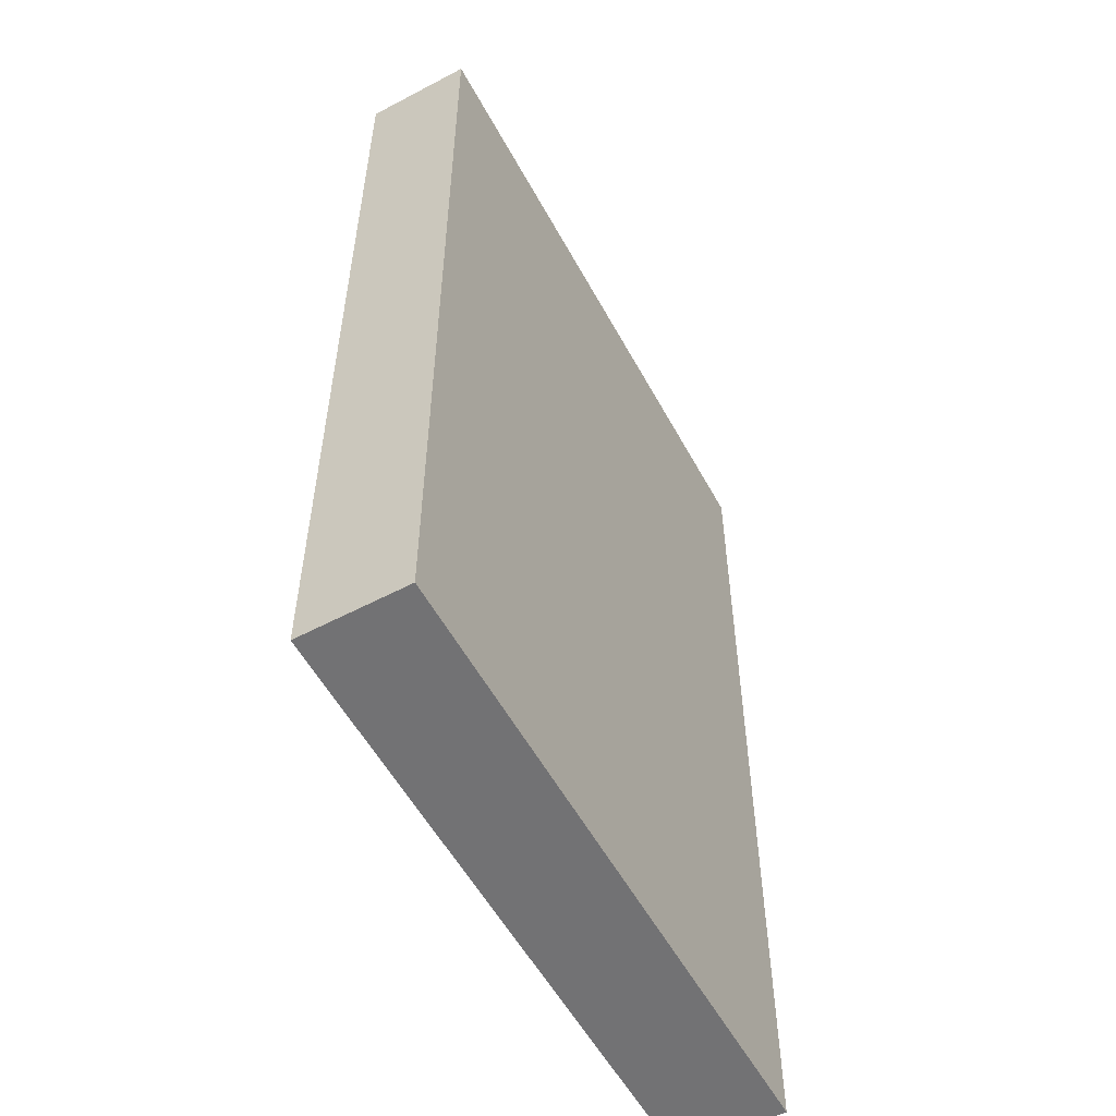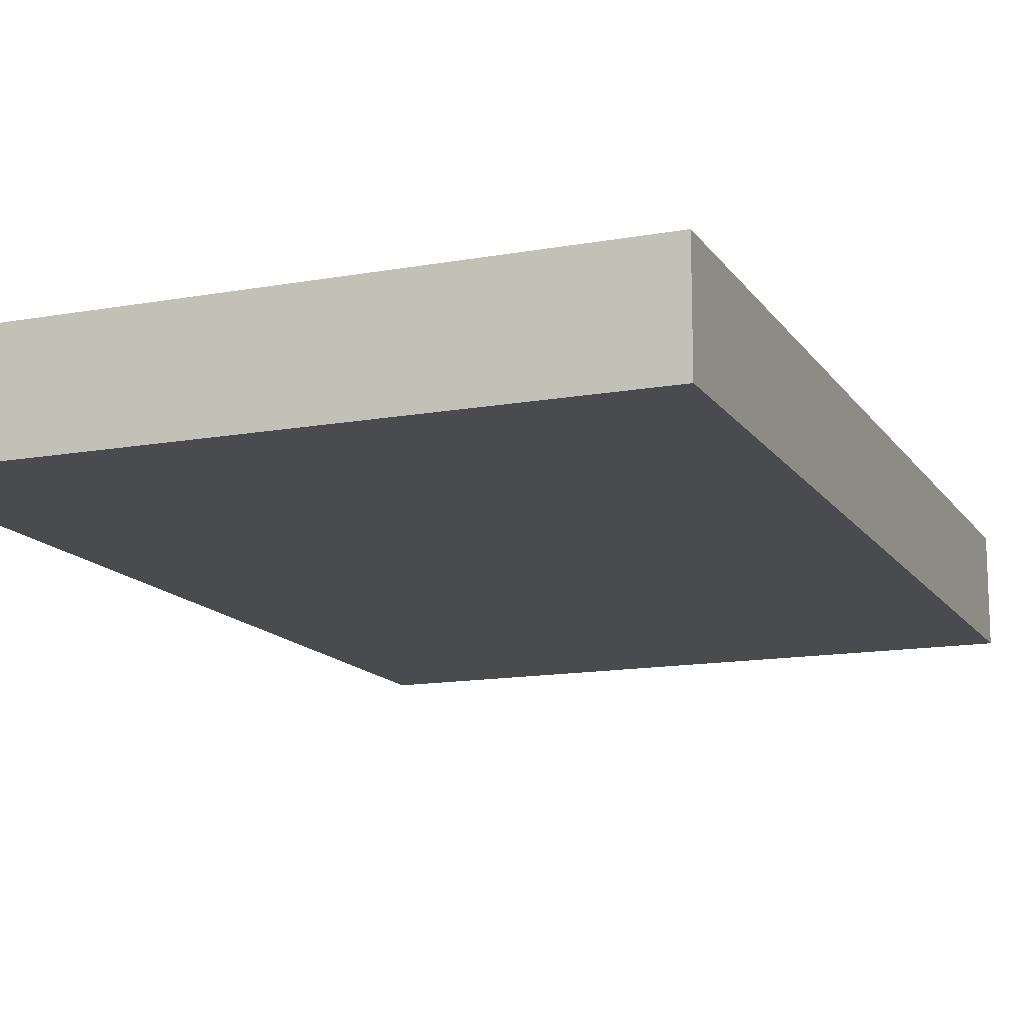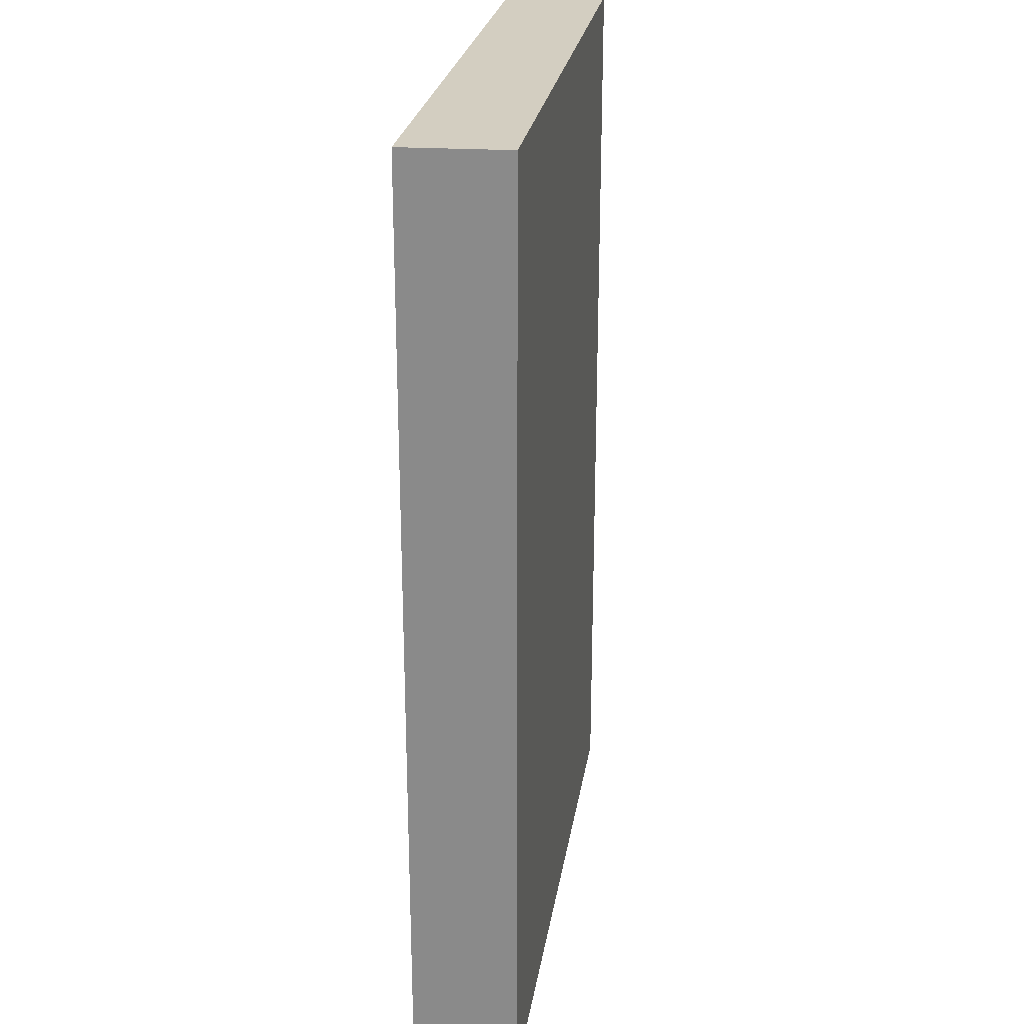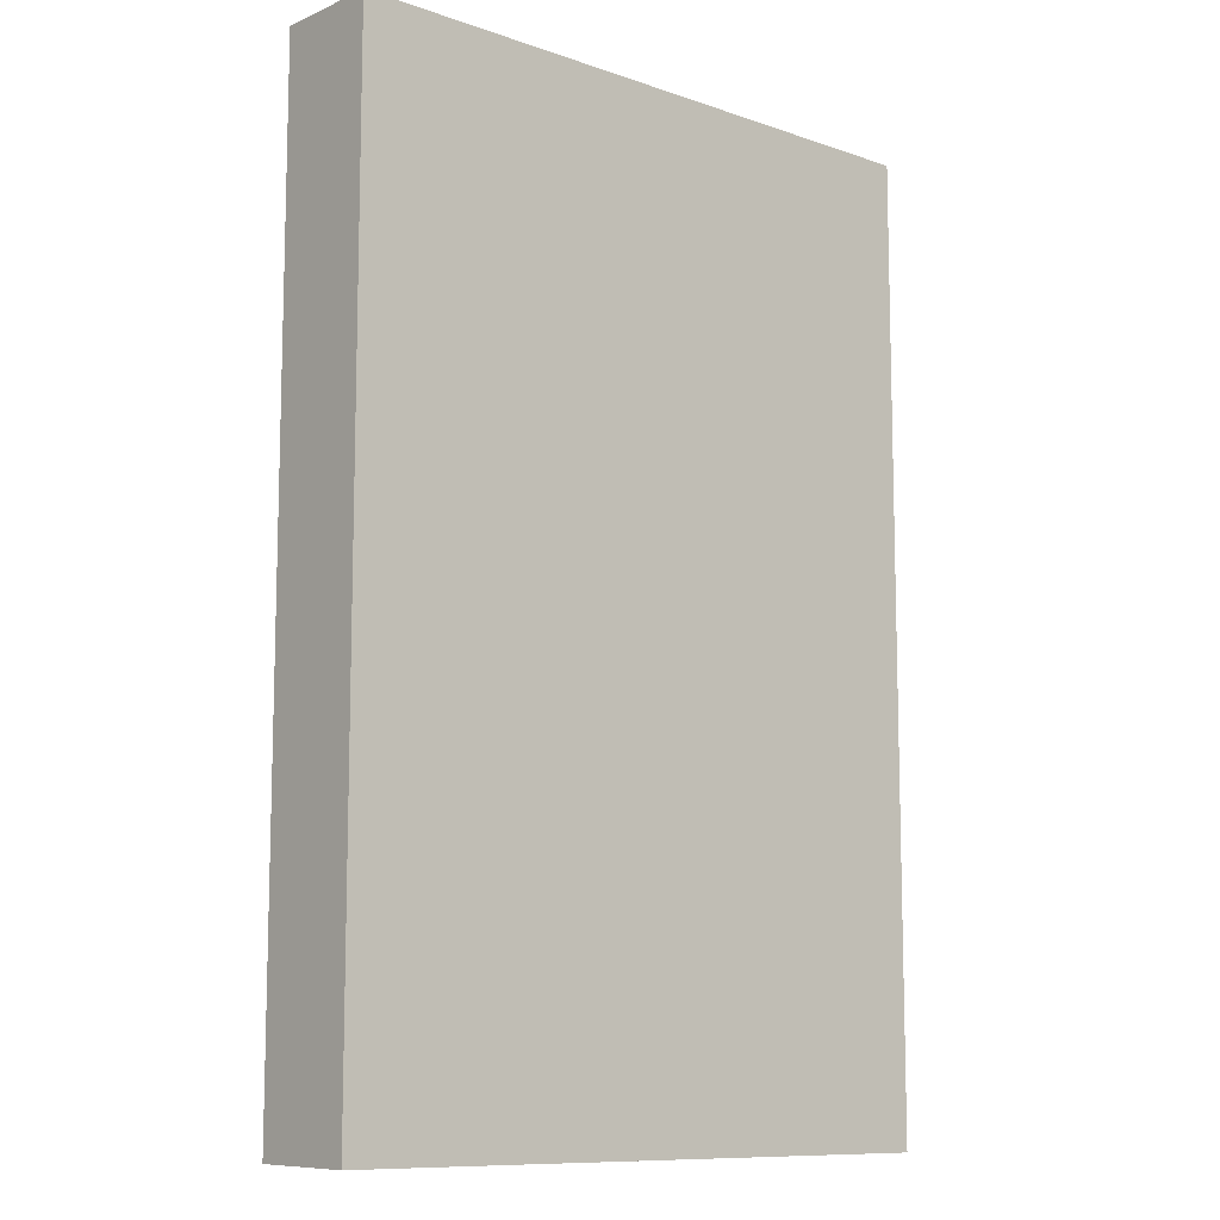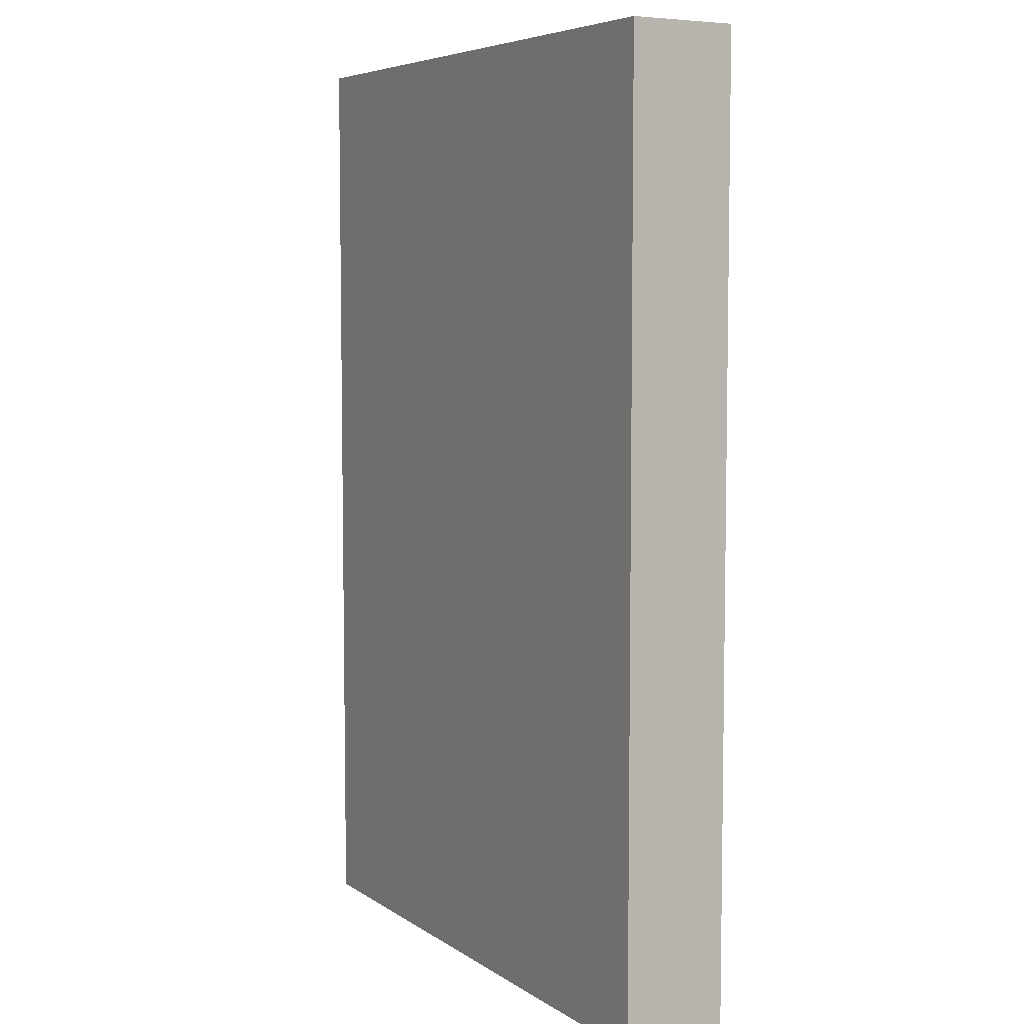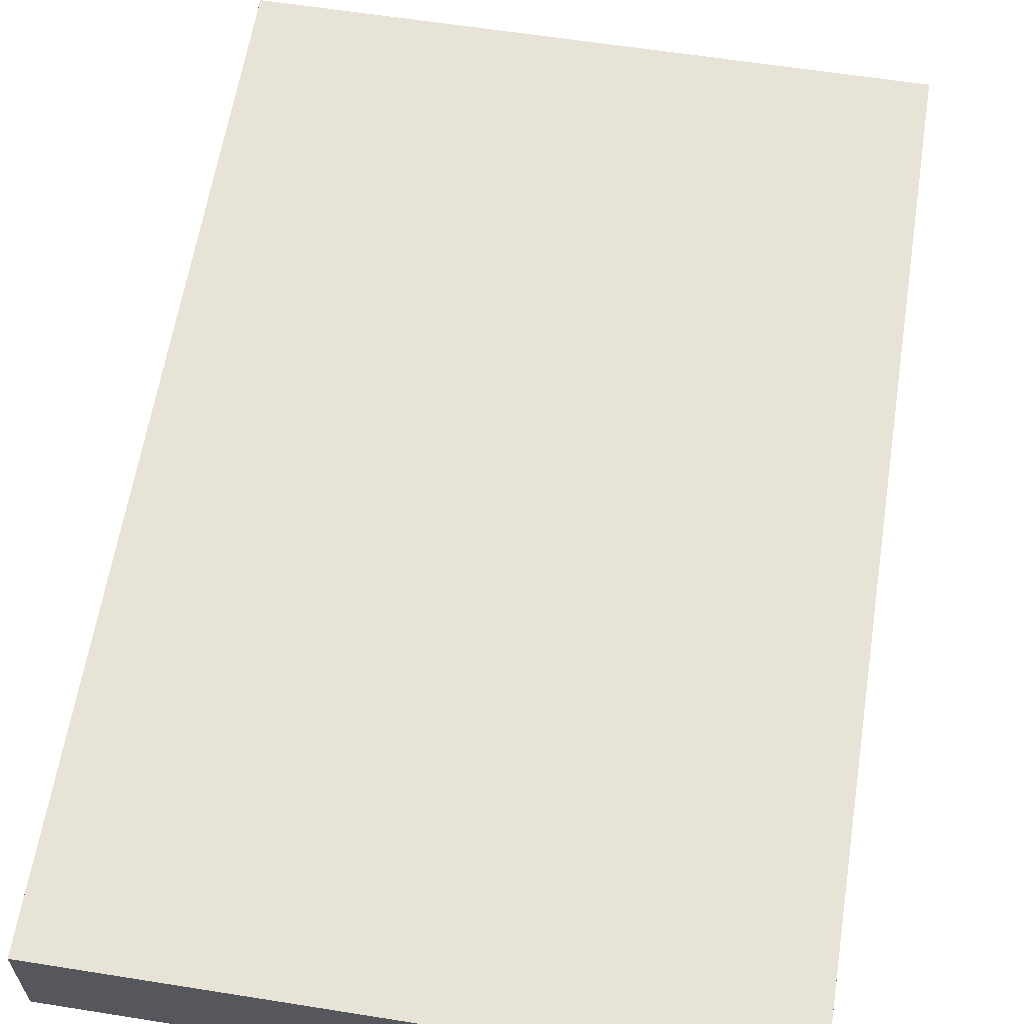
<metadata>
{"format":"obj","ext":"obj","renderer":"f3d","projection":"perspective","resolution":1024,"background":"white","views":[{"elev":-55.7,"azim":118.3,"up":"+Y"},{"elev":-13.9,"azim":21.8,"up":"+Z"},{"elev":25.0,"azim":-81.3,"up":"+Y"},{"elev":-10.2,"azim":138.8,"up":"+Y"},{"elev":6.2,"azim":-119.0,"up":"+Y"},{"elev":61.6,"azim":9.1,"up":"+Z"}]}
</metadata>
<code>
o 10436
v 2166 1865 7.383
v 2166 1865 7.383
v 2166 1865 7.393
v 2166 1865 7.383
v 2166 1865 7.383
v 2166 1865 7.383
v 2166 1865 7.383
v 2166 1865 7.393
v 2166 1865 7.393
v 2166 1865 7.393
v 2166 1865 7.393
v 2166 1865 7.383
v 2166 1865 7.393
v 2166 1865 7.383
v 2166 1865 7.393
v 2166 1865 7.393
v 2166 1865 7.383
v 2166 1865 7.383
v 2166 1865 7.393
v 2166 1865 7.393
v 2166 1865 7.393
v 2166 1865 7.383
v 2166 1865 7.383
v 2166 1865 7.393
v 2166 1865 7.393
v 2166 1865 7.393
v 2166 1865 7.393
v 2166 1865 7.393
v 2166 1865 7.383
f 1 2 3
f 1 4 5
f 6 2 7
f 8 9 7
f 10 7 11
f 12 13 14
f 14 15 16
f 17 15 18
f 19 20 21
f 22 23 20
f 24 25 26
f 27 28 29

</code>
